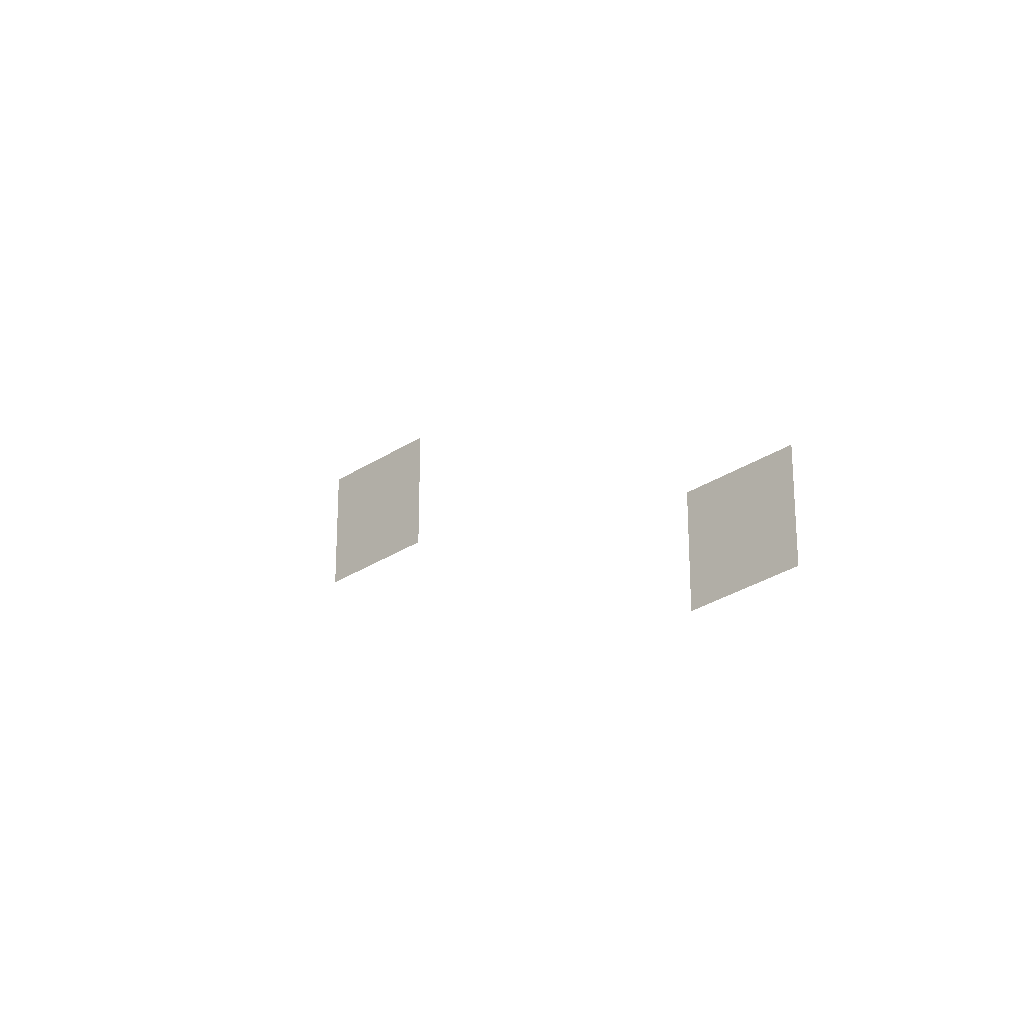
<metadata>
{"format":"obj","ext":"obj","renderer":"f3d","projection":"perspective","resolution":1024,"background":"white","views":[{"elev":-29.6,"azim":134.0,"up":"+Y"}]}
</metadata>
<code>
v 0.02778 1.421 -0.9926
v 0.02778 1.421 -1.064
v 0.02778 1.492 -1.064
v 0.02778 1.492 -0.9926
v -0.3268 1.825 -0.3191
v -0.3268 1.922 -0.3191
v -0.3268 1.922 -0.4165
v -0.3268 1.825 -0.4165
g FIREFLIES01
o FIREFLIES010
f 1 2 3
f 3 4 1
o FIREFLIES011
f 5 6 7
f 7 8 5

</code>
